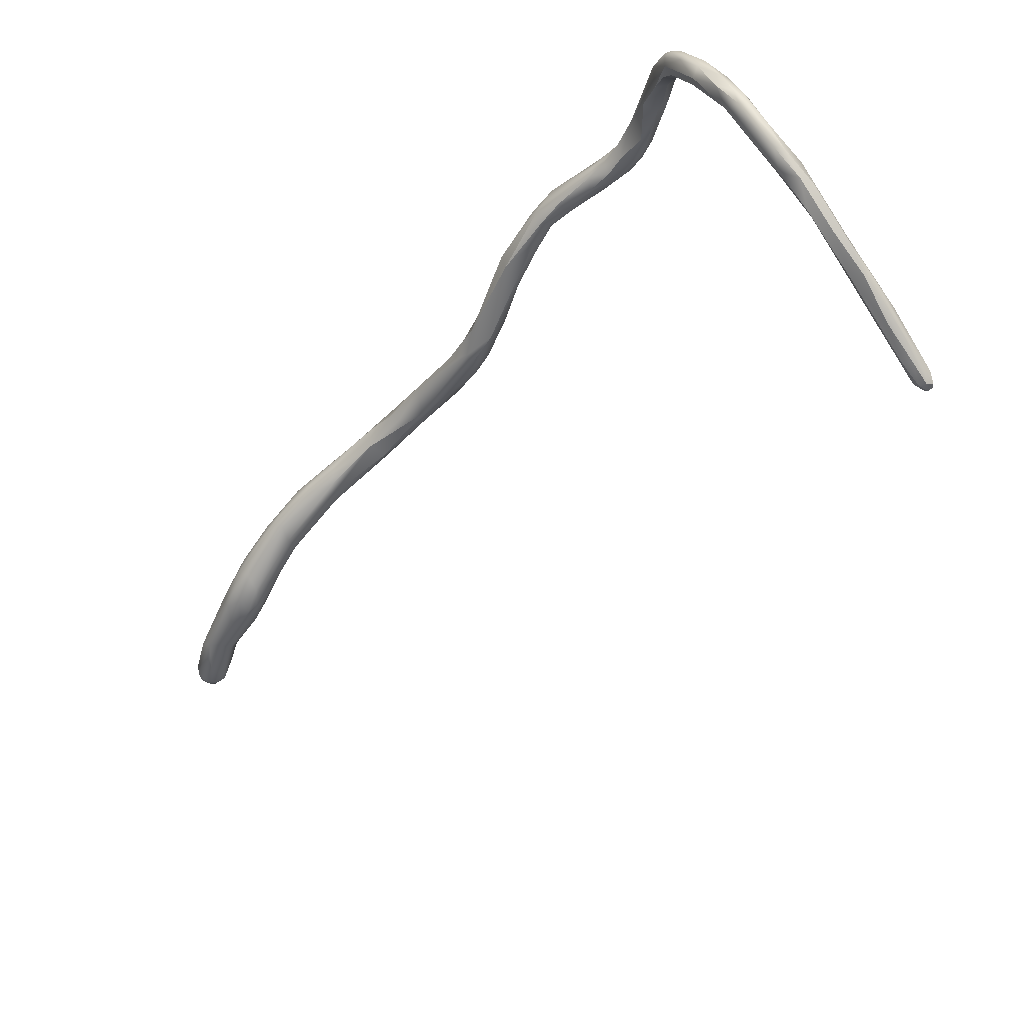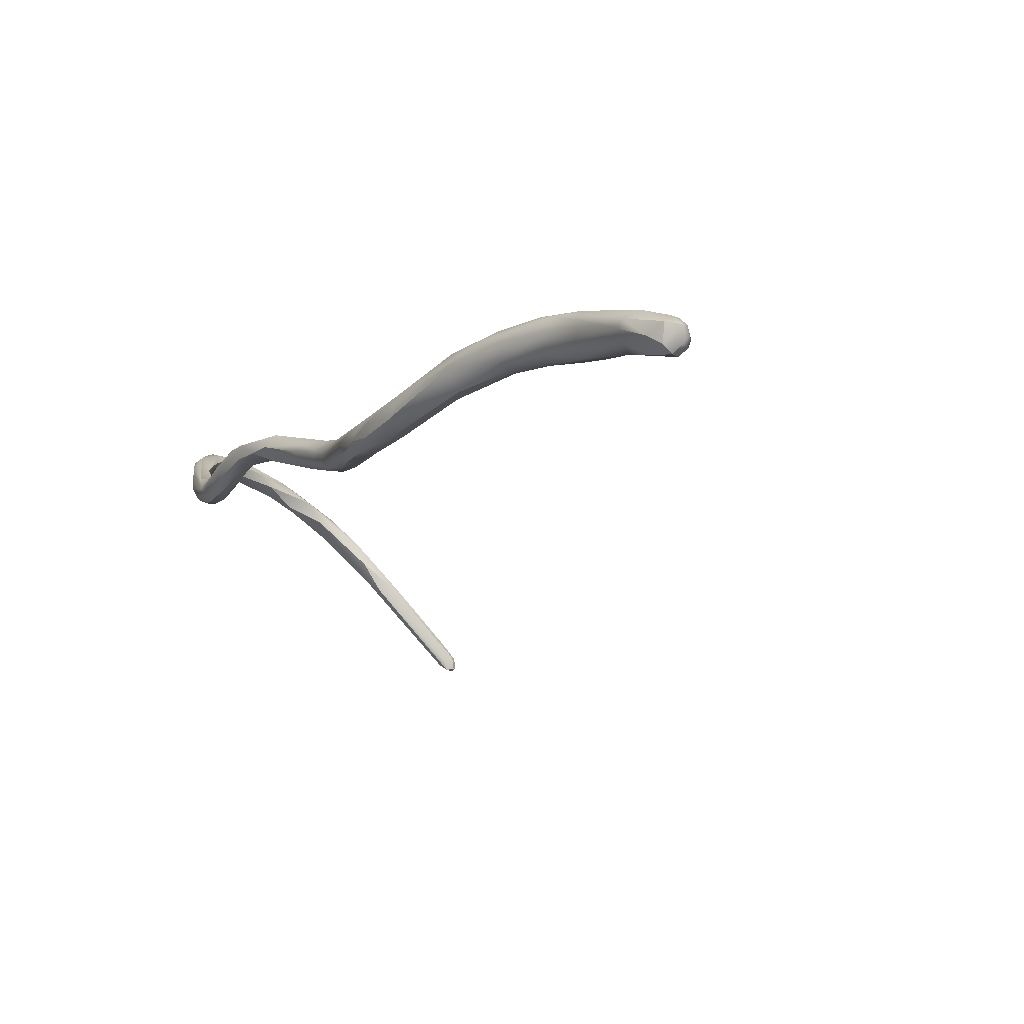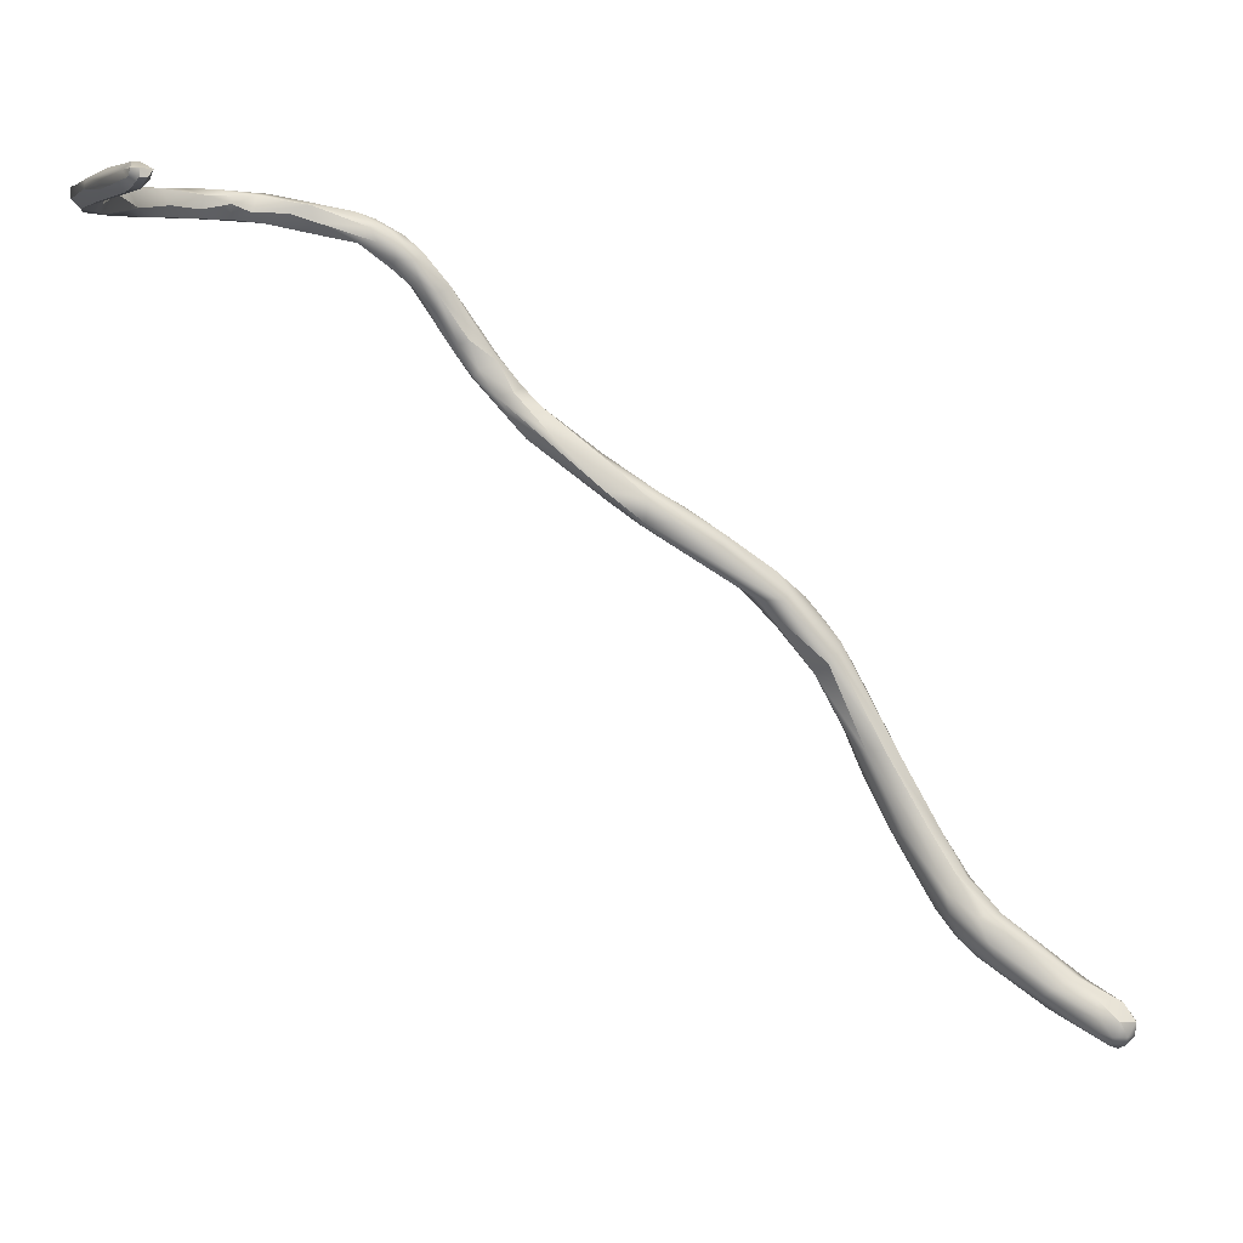
<metadata>
{"format":"obj","ext":"obj","renderer":"f3d","projection":"perspective","resolution":1024,"background":"white","views":[{"elev":71.2,"azim":51.6,"up":"+Z"},{"elev":-64.4,"azim":-48.2,"up":"+Z"},{"elev":0.7,"azim":90.8,"up":"+Y"}]}
</metadata>
<code>
v 21.8 -105.1 1623
v 21.6 -105.1 1623
v 20.63 -105.1 1623
v 22.25 -104.8 1623
v 22.23 -104.5 1623
v 22.17 -104.5 1623
v 22.09 -104.8 1622
v 22.04 -104.8 1623
v 21.79 -104.5 1622
v 21.65 -104.2 1623
v 21.51 -104.5 1623
v 21.54 -104.2 1623
v 21.19 -104.8 1622
v 21.1 -104.8 1623
v 20.83 -104.5 1623
v 19.15 -104.8 1624
v 19.34 -104.5 1624
v 18.67 -104 1624
v 16.73 -104.9 1625
v 16.39 -104.9 1625
v 17.23 -104.2 1625
v 17.02 -104.5 1625
v 16.02 -104.2 1625
v 15.64 -104.2 1626
v 15.19 -103.8 1625
v 14.74 -104.5 1626
v 14.29 -104.5 1625
v 13.39 -104.7 1626
v 12.79 -103.9 1627
v 11.59 -103.5 1626
v 11.57 -103.5 1626
v 11.29 -104.6 1626
v 11.13 -104.5 1626
v 10.69 -104.2 1626
v 12.2 -104.2 1627
v 10.72 -103.9 1627
v 9.193 -104.4 1626
v 9.218 -103.3 1626
v 8.593 -103.6 1626
v 10.4 -104.2 1627
v 9.17 -103.6 1627
v 8.938 -104.2 1627
v 8.94 -103.9 1627
v 8.004 -103.6 1627
v 7.704 -103.9 1627
v 7.638 -103.2 1626
v 7.415 -104.3 1626
v 7.337 -103.3 1626
v 7.382 -103.3 1626
v 6.845 -103.9 1625
v 7.083 -103.6 1627
v 6.212 -103.9 1626
v 6.111 -103 1626
v 5.917 -103.3 1626
v 3.551 -135.4 1588
v 3.69 -134.8 1588
v 3.476 -135.6 1588
v 3.636 -135.4 1588
v 3.638 -134.7 1589
v 3.34 -133.9 1589
v 3.176 -131.6 1592
v 3.22 -115.3 1605
v 3.379 -115.6 1605
v 3.228 -115.6 1606
v 3.34 -114.6 1606
v 3.228 -114.4 1608
v 3.967 -103.6 1623
v 3.793 -103 1623
v 3.846 -102.7 1624
v 3.493 -103.9 1623
v 3.312 -103.3 1622
v 3.251 -103 1622
v 5.148 -103.6 1624
v 4.993 -104 1625
v 4.95 -104 1625
v 5.113 -102.9 1625
v 4.713 -103.6 1625
v 4.617 -103 1625
v 3.601 -103.6 1625
v 3.534 -103.3 1625
v 3.185 -135.8 1588
v 3.163 -135.4 1587
v 3.192 -134.8 1587
v 2.892 -135.9 1588
v 2.882 -134.1 1588
v 2.593 -135.8 1588
v 2.605 -134.8 1587
v 2.051 -135.4 1588
v 2.071 -134.4 1588
v 3.166 -135.8 1588
v 3.184 -135.2 1589
v 3.187 -133.6 1591
v 2.604 -135.8 1588
v 2.285 -135.6 1588
v 2.323 -134.5 1591
v 1.716 -134.7 1590
v 1.434 -133.9 1590
v 2.91 -133.9 1591
v 2.891 -133.1 1590
v 2.046 -133.4 1589
v 1.595 -133.5 1589
v 2.979 -132.4 1593
v 2.576 -132.8 1593
v 1.166 -131.8 1592
v 3.144 -131.8 1593
v 2.967 -131.8 1593
v 2.304 -131.8 1594
v 2.015 -132.5 1593
v 1.696 -132.5 1593
v 1.693 -131.8 1594
v 1.173 -132.1 1593
v 1.397 -131.8 1594
v 2.539 -130.7 1592
v 1.692 -131.3 1592
v 3.017 -131.2 1594
v 3.098 -130.9 1593
v 2.972 -130.7 1593
v 2.624 -129.9 1595
v 2.526 -130.8 1595
v 2.508 -129.2 1594
v 2.259 -129.3 1594
v 1.655 -130.7 1595
v 1.701 -129.4 1594
v 1.119 -130.9 1595
v 1.09 -130.2 1593
v 2.079 -127.6 1595
v 1.699 -127.8 1595
v 1.094 -127.7 1595
v 2.09 -127.5 1596
v 1.827 -127.8 1596
v 1.168 -127.6 1597
v 1.833 -124.4 1597
v 1.708 -124.6 1598
v 1.385 -125 1596
v 1.371 -124.2 1598
v 2.113 -121.1 1599
v 2.082 -120.8 1599
v 1.669 -120.2 1599
v 1.408 -121.4 1600
v 1.672 -119.6 1601
v 1.093 -119.7 1601
v 1.675 -118.4 1600
v 1.109 -119.3 1599
v 2.487 -118.6 1601
v 2.407 -118.6 1602
v 2.282 -118.3 1601
v 1.982 -117.4 1601
v 1.112 -118.4 1600
v 1.417 -117.7 1601
v 1.173 -117.4 1602
v 1.393 -118 1603
v 1.747 -116.7 1602
v 3.056 -116.8 1604
v 3.027 -116.5 1603
v 2.569 -116 1603
v 2.547 -115 1605
v 1.721 -116 1605
v 1.818 -115.6 1605
v 2.786 -115.7 1607
v 2.017 -115.3 1607
v 2.225 -114.9 1605
v 1.879 -116.3 1605
v 1.847 -115.5 1606
v 1.989 -115 1605
v 2.216 -114.8 1608
v 2.879 -114.4 1606
v 2.264 -114.1 1606
v 1.913 -114.4 1607
v 2.893 -113.2 1608
v 2.264 -112.9 1608
v 1.688 -113.7 1608
v 1.72 -113 1608
v 1.753 -112.3 1611
v 2.58 -112.1 1610
v 2.117 -110.5 1611
v 1.993 -111.1 1610
v 1.084 -112 1611
v 1.098 -111.2 1610
v 1.093 -110.2 1611
v 2.006 -110.7 1612
v 1.707 -109.9 1613
v 1.151 -109.8 1613
v 1.767 -109.3 1612
v 1.093 -109.1 1612
v 2.359 -107.5 1614
v 2.097 -108.7 1614
v 2.168 -108.4 1613
v 1.989 -109.6 1613
v 1.723 -108.7 1612
v 1.722 -108.8 1614
v 0.9792 -107.8 1613
v 2.705 -106.7 1614
v 2.263 -106.4 1614
v 1.701 -106.3 1614
v 1.528 -106 1614
v 1.168 -107 1614
v 2.931 -105.4 1615
v 3.057 -105.4 1615
v 3.041 -105.4 1616
v 2.869 -106.2 1615
v 2.572 -106.4 1615
v 2.593 -105.7 1616
v 2.562 -105 1615
v 1.978 -107 1615
v 2.009 -106.3 1616
v 1.939 -105.4 1616
v 2.01 -105 1615
v 1.659 -106.7 1615
v 1.414 -106.3 1615
v 1.708 -105.7 1616
v 3.005 -104.8 1616
v 3.114 -104.8 1616
v 3.129 -104.8 1617
v 3.075 -104.2 1617
v 2.891 -104.2 1616
v 2.878 -103.9 1617
v 2.587 -104.4 1616
v 2.603 -103.8 1617
v 2.289 -103.8 1617
v 1.848 -104.8 1616
v 2.927 -103.9 1619
v 2.893 -104.8 1617
v 2.885 -103.3 1619
v 2.575 -103.5 1618
v 1.808 -104.5 1617
v 2.02 -103.6 1618
v 2.94 -103.6 1620
v 3.023 -103.6 1622
v 2.893 -102.9 1621
v 2.624 -104 1620
v 2.598 -104 1621
v 2.293 -104.3 1620
v 2.332 -102.8 1621
v 1.698 -103.6 1620
v 3.186 -102.7 1623
v 2.953 -103.9 1622
v 2.942 -103.8 1623
v 2.73 -103.3 1624
v 2.972 -103 1624
v 2.871 -102.7 1623
v 2.612 -103.6 1623
v 2.416 -103 1623
v 2.299 -103.3 1623
v 1.984 -103.6 1622
v 1.988 -103 1622
v 0.8204 -130.8 1594
v 0.7118 -130.3 1595
v 0.608 -129.8 1594
v 0.8034 -129.4 1596
v 0.4866 -128.2 1595
v 0.827 -127.9 1597
v 0.3298 -128.2 1596
v 0.503 -127.3 1597
v 0.1647 -127.1 1596
v 0.8038 -125.6 1598
v 0.2836 -125.2 1596
v 0.4967 -125.2 1598
v 0.1004 -125.7 1597
v 0.8031 -123.6 1599
v 0.4088 -122.9 1599
v 0.3454 -121.9 1599
v 0.8114 -121.2 1598
v 0.6326 -120.8 1600
v 0.6365 -119.8 1599
v 0.7322 -119.1 1601
v 0.6649 -109.6 1612
v 0.8426 -108.5 1614
v 21.8 -105.1 1623
v 21.6 -105.1 1623
v 20.63 -105.1 1623
v 22.25 -104.8 1623
v 22.25 -104.8 1623
v 22.23 -104.5 1623
v 22.23 -104.5 1623
v 22.17 -104.5 1623
v 22.17 -104.5 1623
v 22.17 -104.5 1623
v 22.09 -104.8 1622
v 22.09 -104.8 1622
v 22.04 -104.8 1623
v 21.79 -104.5 1622
v 21.79 -104.5 1622
v 21.79 -104.5 1622
v 21.79 -104.5 1622
v 21.65 -104.2 1623
v 21.54 -104.2 1623
v 21.1 -104.8 1623
v 20.83 -104.5 1623
v 19.15 -104.8 1624
v 16.73 -104.9 1625
v 16.39 -104.9 1625
v 17.02 -104.5 1625
v 16.02 -104.2 1625
v 15.64 -104.2 1626
v 15.19 -103.8 1625
v 14.74 -104.5 1626
v 14.29 -104.5 1625
v 14.29 -104.5 1625
v 13.39 -104.7 1626
v 12.79 -103.9 1627
v 11.59 -103.5 1626
v 11.59 -103.5 1626
v 10.69 -104.2 1626
v 12.2 -104.2 1627
v 10.72 -103.9 1627
v 9.193 -104.4 1626
v 9.218 -103.3 1626
v 9.218 -103.3 1626
v 8.593 -103.6 1626
v 8.593 -103.6 1626
v 7.415 -104.3 1626
v 7.337 -103.3 1626
v 6.845 -103.9 1625
v 6.845 -103.9 1625
v 6.212 -103.9 1626
v 5.917 -103.3 1626
v 3.69 -134.8 1588
v 3.69 -134.8 1588
v 3.228 -114.4 1608
v 3.967 -103.6 1623
v 3.793 -103 1623
v 3.846 -102.7 1624
v 3.493 -103.9 1623
v 3.312 -103.3 1622
v 5.148 -103.6 1624
v 4.993 -104 1625
v 4.95 -104 1625
v 5.113 -102.9 1625
v 3.192 -134.8 1587
v 3.192 -134.8 1587
v 3.192 -134.8 1587
v 2.892 -135.9 1588
v 2.882 -134.1 1588
v 2.593 -135.8 1588
v 2.605 -134.8 1587
v 2.605 -134.8 1587
v 2.051 -135.4 1588
v 2.051 -135.4 1588
v 2.071 -134.4 1588
v 1.716 -134.7 1590
v 2.508 -129.2 1594
v 2.079 -127.6 1595
v 1.833 -124.4 1597
v 1.385 -125 1596
v 2.113 -121.1 1599
v 1.408 -121.4 1600
v 1.093 -119.7 1601
v 1.109 -119.3 1599
v 2.407 -118.6 1602
v 1.982 -117.4 1601
v 1.112 -118.4 1600
v 1.417 -117.7 1601
v 2.216 -114.8 1608
v 2.216 -114.8 1608
v 2.893 -113.2 1608
v 1.753 -112.3 1611
v 1.753 -112.3 1611
v 2.117 -110.5 1611
v 1.993 -111.1 1610
v 1.084 -112 1611
v 1.098 -111.2 1610
v 1.093 -110.2 1611
v 1.093 -110.2 1611
v 1.707 -109.9 1613
v 1.767 -109.3 1612
v 1.093 -109.1 1612
v 2.168 -108.4 1613
v 1.722 -108.8 1614
v 2.263 -106.4 1614
v 2.572 -106.4 1615
v 2.593 -105.7 1616
v 2.562 -105 1615
v 1.939 -105.4 1616
v 1.939 -105.4 1616
v 2.927 -103.9 1619
v 2.893 -104.8 1617
v 2.885 -103.3 1619
v 2.575 -103.5 1618
v 1.808 -104.5 1617
v 2.02 -103.6 1618
v 2.94 -103.6 1620
v 3.023 -103.6 1622
v 2.598 -104 1621
v 2.598 -104 1621
v 2.293 -104.3 1620
v 2.332 -102.8 1621
v 2.953 -103.9 1622
v 2.942 -103.8 1623
v 2.416 -103 1623
v 1.988 -103 1622
v 0.8114 -121.2 1598
v 0.6326 -120.8 1600
v 0.6649 -109.6 1612
v 0.6649 -109.6 1612
g grp1
f 1 4 8
f 271 268 2
f 2 7 271
f 1 8 14
f 20 2 3
f 2 268 3
f 269 13 278
f 291 13 269
f 1 14 270
f 5 272 279
f 4 273 6
f 280 275 11
f 4 6 8
f 12 276 274
f 279 9 5
f 11 287 280
f 281 12 274
f 12 10 276
f 285 11 277
f 13 282 278
f 13 15 283
f 288 286 284
f 18 10 12
f 285 18 11
f 25 286 288
f 18 12 295
f 17 287 11
f 14 16 270
f 20 3 19
f 16 290 270
f 21 17 11
f 21 11 18
f 15 13 23
f 289 287 17
f 293 25 288
f 291 23 13
f 289 17 22
f 17 21 22
f 292 290 16
f 18 295 21
f 20 19 28
f 290 26 299
f 295 24 21
f 294 22 21
f 27 23 291
f 292 26 290
f 296 22 294
f 297 20 28
f 293 298 25
f 296 294 29
f 300 24 295
f 35 299 26
f 296 29 304
f 34 25 298
f 299 35 32
f 297 28 33
f 33 28 32
f 297 33 303
f 35 40 32
f 25 34 30
f 295 31 300
f 301 31 295
f 33 37 303
f 306 33 32
f 30 34 39
f 36 304 29
f 31 305 300
f 40 304 36
f 38 302 309
f 307 31 301
f 306 32 47
f 307 41 31
f 46 41 307
f 37 310 303
f 45 47 42
f 309 48 38
f 308 312 46
f 46 49 41
f 44 41 49
f 41 305 31
f 32 42 47
f 40 42 32
f 42 40 43
f 43 40 36
f 43 36 41
f 42 43 45
f 44 43 41
f 310 37 50
f 45 52 47
f 315 45 51
f 51 45 44
f 313 48 309
f 51 44 49
f 49 54 51
f 315 51 316
f 313 73 48
f 73 76 48
f 46 53 49
f 53 54 49
f 314 306 47
f 328 46 312
f 45 43 44
f 57 58 90
f 55 58 57
f 55 56 58
f 58 56 59
f 55 83 317
f 318 85 60
f 55 57 81
f 57 90 81
f 81 82 55
f 55 82 83
f 329 85 318
f 90 58 91
f 56 60 59
f 59 60 92
f 91 58 59
f 60 99 92
f 99 61 92
f 92 61 105
f 105 61 116
f 154 153 144
f 153 154 63
f 62 63 154
f 63 65 64
f 64 65 66
f 65 63 62
f 66 65 174
f 73 68 76
f 75 70 74
f 67 325 323
f 323 325 326
f 320 68 73
f 321 69 328
f 321 235 69
f 71 67 236
f 68 320 324
f 240 239 69
f 240 322 235
f 70 237 387
f 236 67 323
f 324 72 68
f 72 235 321
f 314 47 326
f 52 327 47
f 326 325 314
f 69 53 328
f 328 53 46
f 74 311 75
f 52 77 327
f 315 316 77
f 54 53 78
f 79 327 77
f 78 77 316
f 78 69 239
f 78 53 69
f 237 70 75
f 77 78 80
f 80 78 239
f 388 327 79
f 77 80 79
f 81 86 82
f 86 81 84
f 84 81 90
f 82 87 330
f 334 332 93
f 332 90 93
f 86 87 82
f 333 331 335
f 334 93 94
f 87 86 88
f 334 94 337
f 333 335 89
f 89 100 333
f 339 336 338
f 91 95 90
f 59 98 91
f 85 99 60
f 98 59 92
f 95 93 90
f 95 91 98
f 94 93 95
f 337 94 96
f 95 340 94
f 337 96 97
f 338 97 339
f 100 89 101
f 339 97 101
f 97 104 101
f 333 100 99
f 113 100 114
f 100 101 114
f 104 114 101
f 92 102 98
f 92 105 102
f 99 117 61
f 98 103 95
f 103 98 102
f 113 117 99
f 113 99 100
f 340 95 109
f 109 95 108
f 97 96 111
f 111 340 109
f 97 111 104
f 111 246 104
f 102 106 107
f 102 105 106
f 105 116 115
f 105 115 106
f 103 102 107
f 115 119 106
f 106 119 107
f 108 95 103
f 108 103 107
f 107 110 108
f 110 109 108
f 107 122 110
f 119 122 107
f 111 109 112
f 109 110 112
f 112 110 124
f 110 122 124
f 115 116 118
f 61 117 116
f 120 117 113
f 341 116 117
f 119 115 118
f 341 118 116
f 120 113 121
f 122 119 131
f 113 114 123
f 123 121 113
f 127 121 123
f 122 249 124
f 246 125 104
f 114 104 125
f 123 114 125
f 125 128 123
f 112 124 111
f 111 124 247
f 247 124 249
f 249 122 251
f 251 122 131
f 126 120 121
f 118 341 129
f 341 342 129
f 132 129 342
f 127 126 121
f 126 127 343
f 127 123 128
f 131 119 130
f 119 118 130
f 118 129 130
f 129 133 130
f 131 130 135
f 133 135 130
f 131 255 251
f 128 134 127
f 133 129 132
f 127 344 343
f 131 135 255
f 256 134 128
f 256 262 134
f 135 259 255
f 343 344 137
f 137 344 138
f 262 138 134
f 137 136 132
f 132 136 133
f 133 345 139
f 133 139 135
f 259 135 346
f 346 263 259
f 144 137 146
f 137 144 136
f 137 138 146
f 146 138 142
f 346 141 263
f 143 138 262
f 391 264 348
f 136 144 145
f 139 345 349
f 145 140 346
f 140 145 151
f 151 141 140
f 141 346 140
f 265 347 151
f 143 142 138
f 148 142 143
f 348 264 351
f 351 264 265
f 146 154 144
f 159 151 145
f 147 146 142
f 350 142 149
f 149 152 350
f 148 149 142
f 351 150 352
f 352 150 152
f 265 150 351
f 145 153 64
f 145 144 153
f 150 265 157
f 152 150 161
f 64 153 63
f 155 154 146
f 62 154 155
f 155 166 62
f 62 166 65
f 159 145 64
f 146 147 155
f 155 156 166
f 152 155 350
f 152 156 155
f 161 156 152
f 162 151 159
f 157 164 158
f 157 163 164
f 151 162 265
f 157 158 150
f 162 157 265
f 158 161 150
f 159 64 319
f 158 164 161
f 160 165 171
f 159 353 162
f 165 160 162
f 160 157 162
f 157 160 163
f 160 168 163
f 171 168 160
f 168 164 163
f 319 173 159
f 353 159 173
f 65 166 169
f 156 161 167
f 167 166 156
f 161 164 167
f 168 167 164
f 167 168 172
f 168 171 172
f 174 65 355
f 355 176 174
f 173 319 180
f 180 66 174
f 167 170 166
f 166 170 169
f 170 359 169
f 172 170 167
f 178 170 172
f 172 171 361
f 171 165 177
f 178 359 170
f 175 174 176
f 174 358 180
f 180 358 188
f 176 179 175
f 179 183 175
f 365 188 358
f 178 362 359
f 354 356 360
f 363 361 266
f 181 180 188
f 173 180 181
f 364 182 357
f 364 190 182
f 187 188 365
f 183 189 367
f 189 183 179
f 179 184 189
f 266 366 363
f 187 192 186
f 186 185 368
f 192 185 186
f 185 192 200
f 185 200 201
f 188 187 186
f 185 204 368
f 204 185 370
f 181 188 186
f 181 186 368
f 192 367 189
f 189 193 192
f 184 369 189
f 194 366 191
f 194 369 184
f 182 190 204
f 204 208 182
f 182 208 267
f 366 266 191
f 209 267 208
f 209 196 267
f 192 193 197
f 203 197 193
f 194 372 369
f 191 195 194
f 191 196 195
f 209 195 196
f 192 198 200
f 200 199 201
f 198 199 200
f 197 198 192
f 211 198 197
f 198 211 212
f 198 212 199
f 199 222 202
f 197 203 211
f 212 213 199
f 199 213 222
f 201 199 202
f 370 371 205
f 376 225 371
f 204 370 205
f 371 206 205
f 372 194 207
f 371 225 206
f 205 208 204
f 208 205 210
f 373 210 205
f 194 195 207
f 207 195 220
f 208 210 209
f 209 210 220
f 220 195 209
f 215 212 211
f 215 214 212
f 214 213 212
f 213 214 221
f 215 216 214
f 217 211 203
f 217 215 211
f 217 218 215
f 216 215 218
f 218 224 216
f 207 217 372
f 217 207 219
f 219 218 217
f 218 219 378
f 220 219 207
f 210 374 220
f 374 379 220
f 222 213 375
f 216 223 214
f 214 377 221
f 232 222 375
f 224 223 216
f 224 233 223
f 225 376 385
f 226 219 220
f 380 378 219
f 386 378 380
f 226 220 234
f 233 226 234
f 234 220 379
f 375 227 230
f 227 228 230
f 221 377 381
f 381 377 382
f 377 229 382
f 324 382 229
f 232 375 230
f 228 231 230
f 233 229 223
f 235 72 229
f 233 235 229
f 232 230 231
f 233 240 235
f 385 383 244
f 388 244 383
f 244 225 385
f 379 244 234
f 234 244 245
f 234 390 233
f 390 240 233
f 236 231 228
f 228 71 236
f 324 229 72
f 387 237 384
f 241 388 79
f 238 241 79
f 79 80 238
f 238 239 242
f 80 239 238
f 389 239 240
f 241 244 388
f 241 238 243
f 238 242 243
f 241 243 244
f 244 243 245
f 245 243 242
f 390 389 240
f 111 247 246
f 246 247 248
f 246 248 125
f 125 250 128
f 125 248 250
f 247 252 248
f 247 249 252
f 248 254 250
f 255 253 251
f 255 257 253
f 248 252 254
f 251 253 249
f 253 252 249
f 253 258 252
f 258 254 252
f 253 257 258
f 258 256 254
f 250 256 128
f 250 254 256
f 258 261 256
f 259 257 255
f 257 259 260
f 260 258 257
f 260 261 258
f 260 259 263
f 260 392 261
f 391 256 261
f 391 261 264
f 392 265 261
f 261 265 264
f 392 347 265
f 171 177 361
f 177 266 361
f 356 182 360
f 360 182 393
f 182 267 393
f 267 191 394
f 267 196 191

</code>
